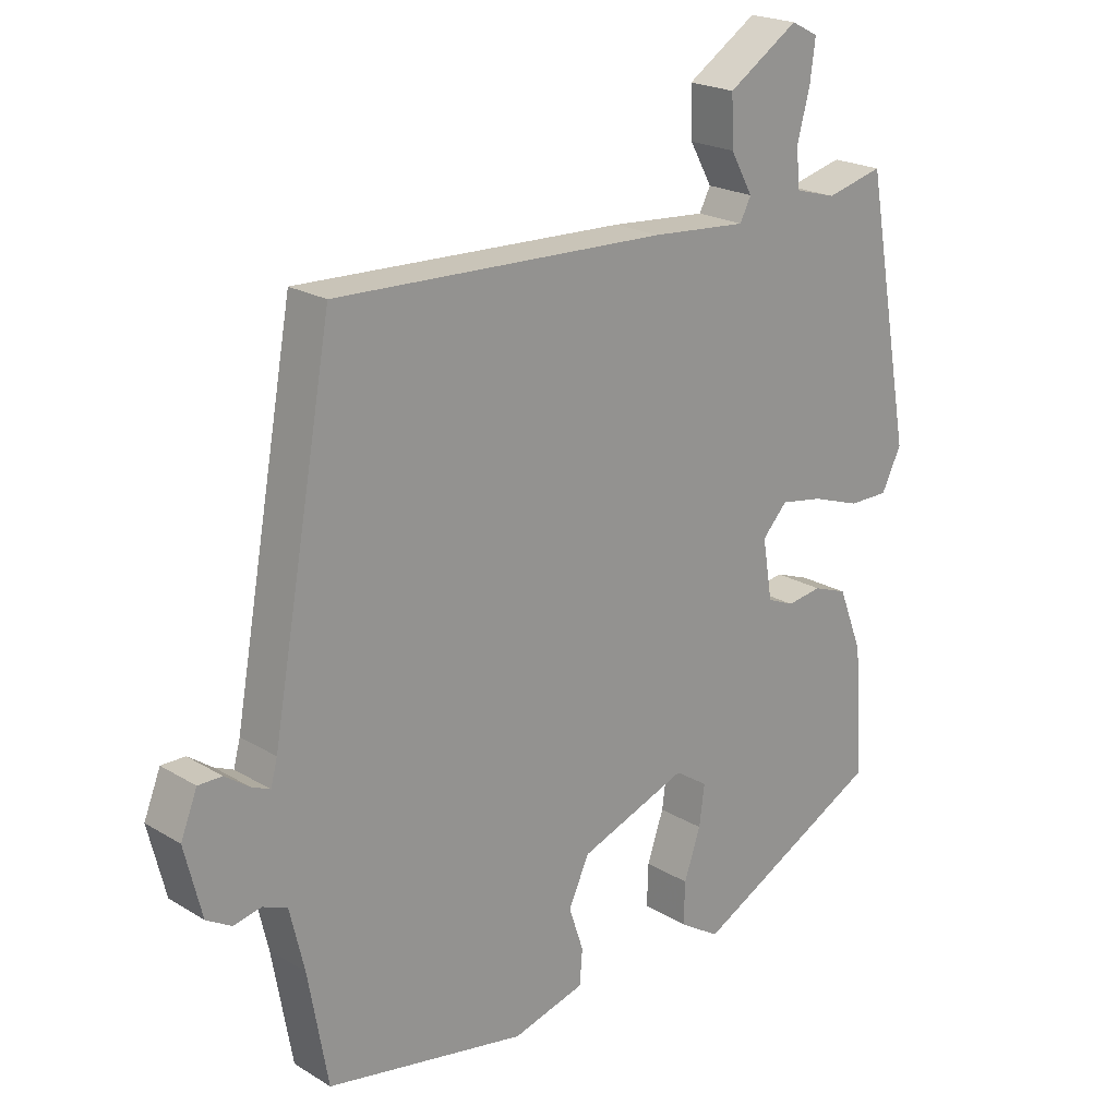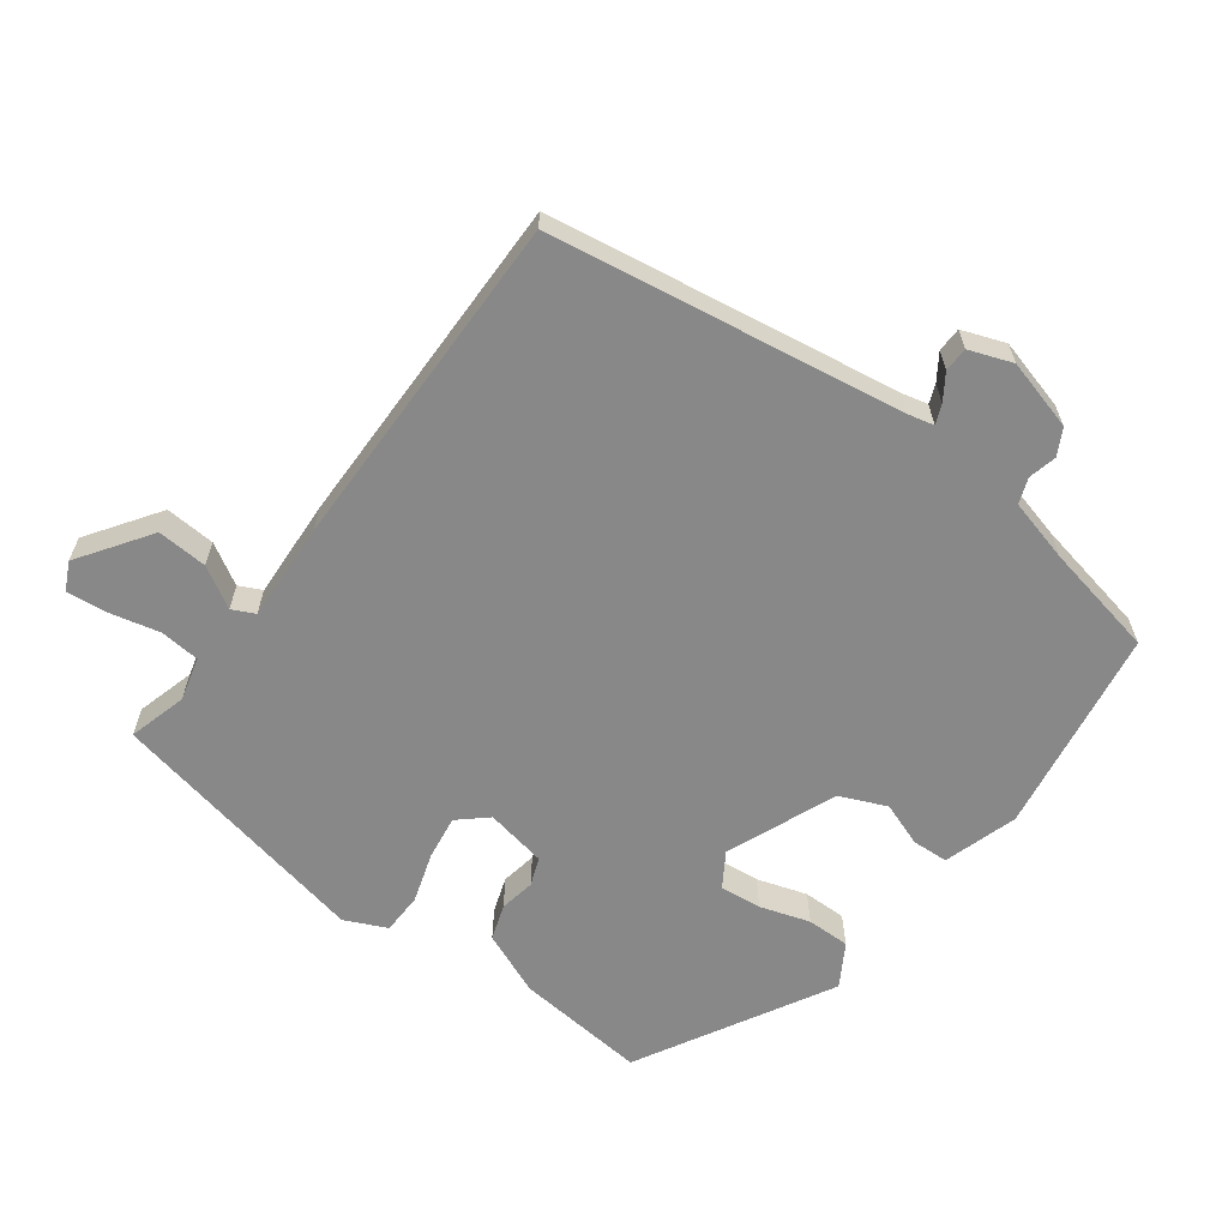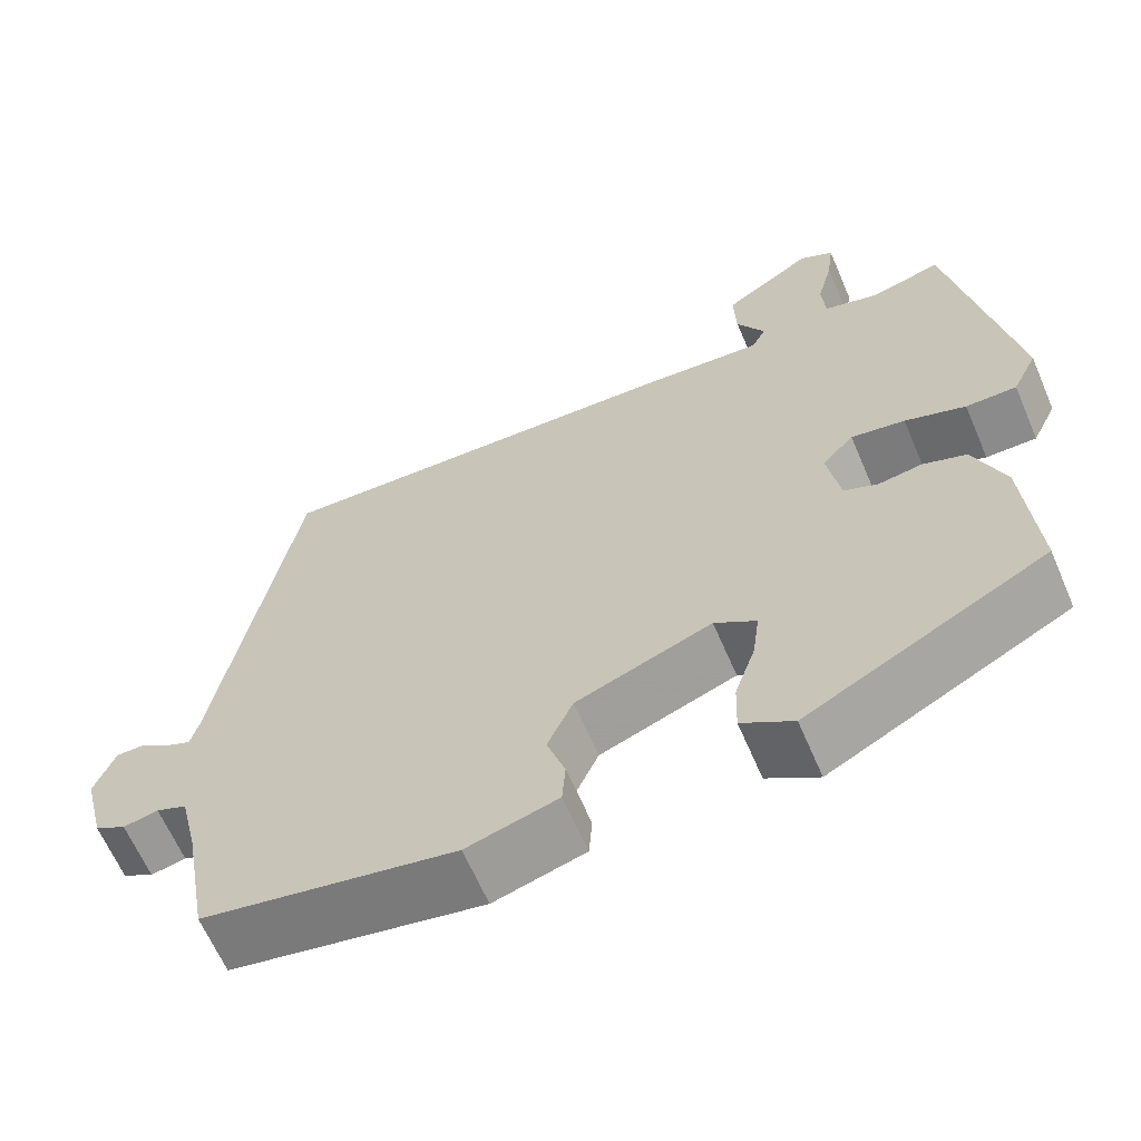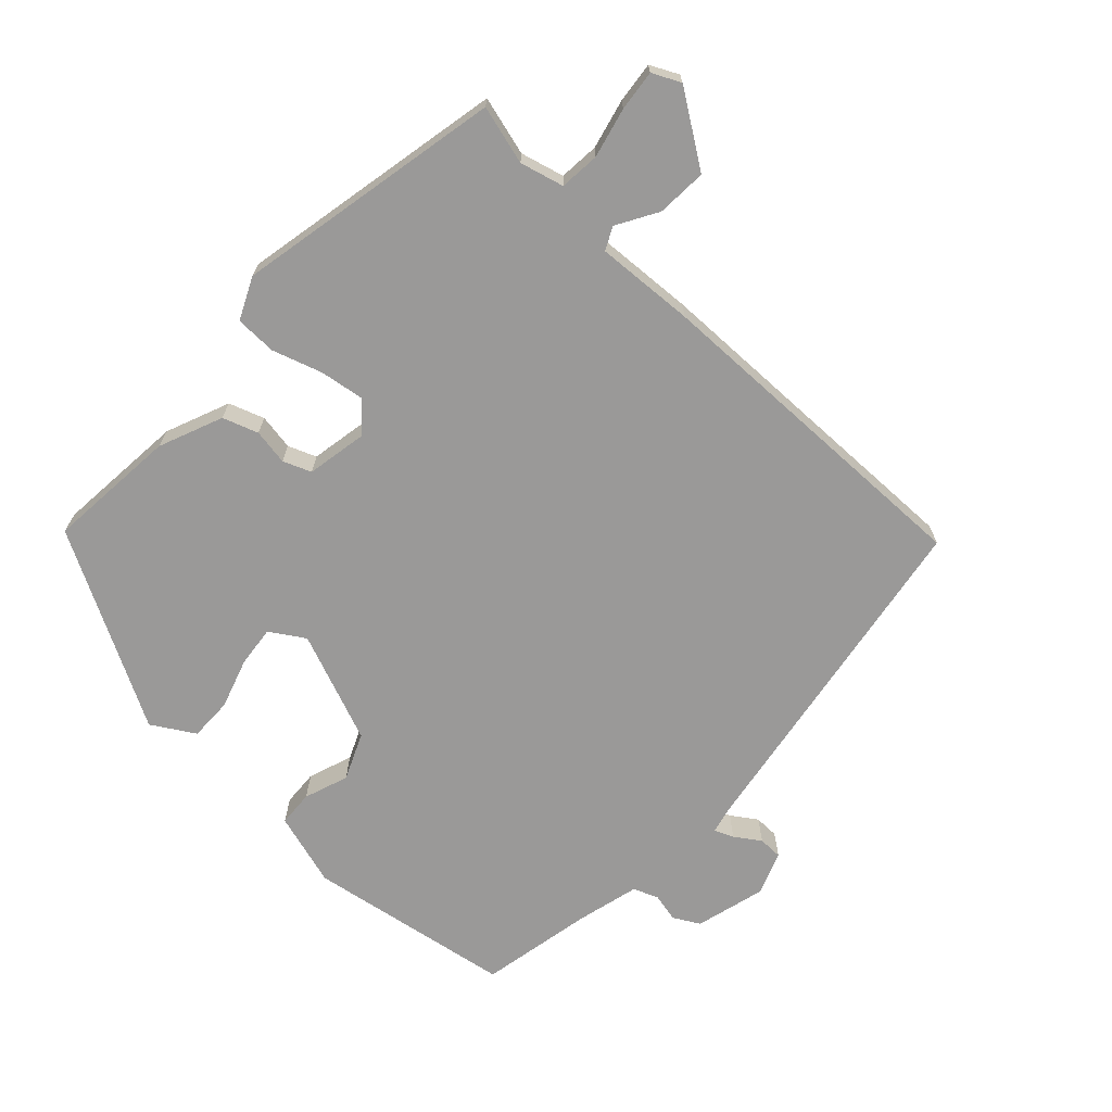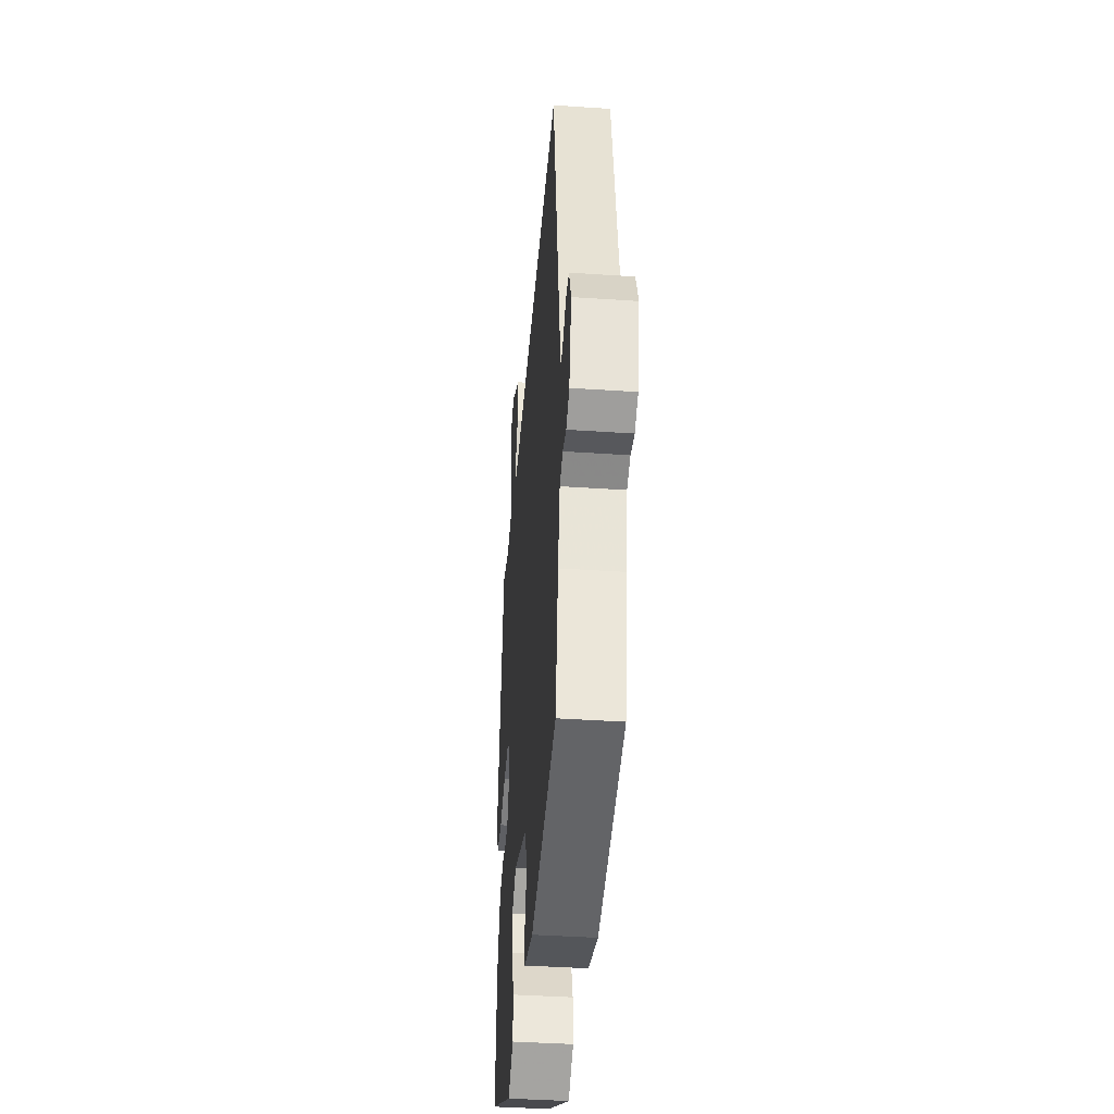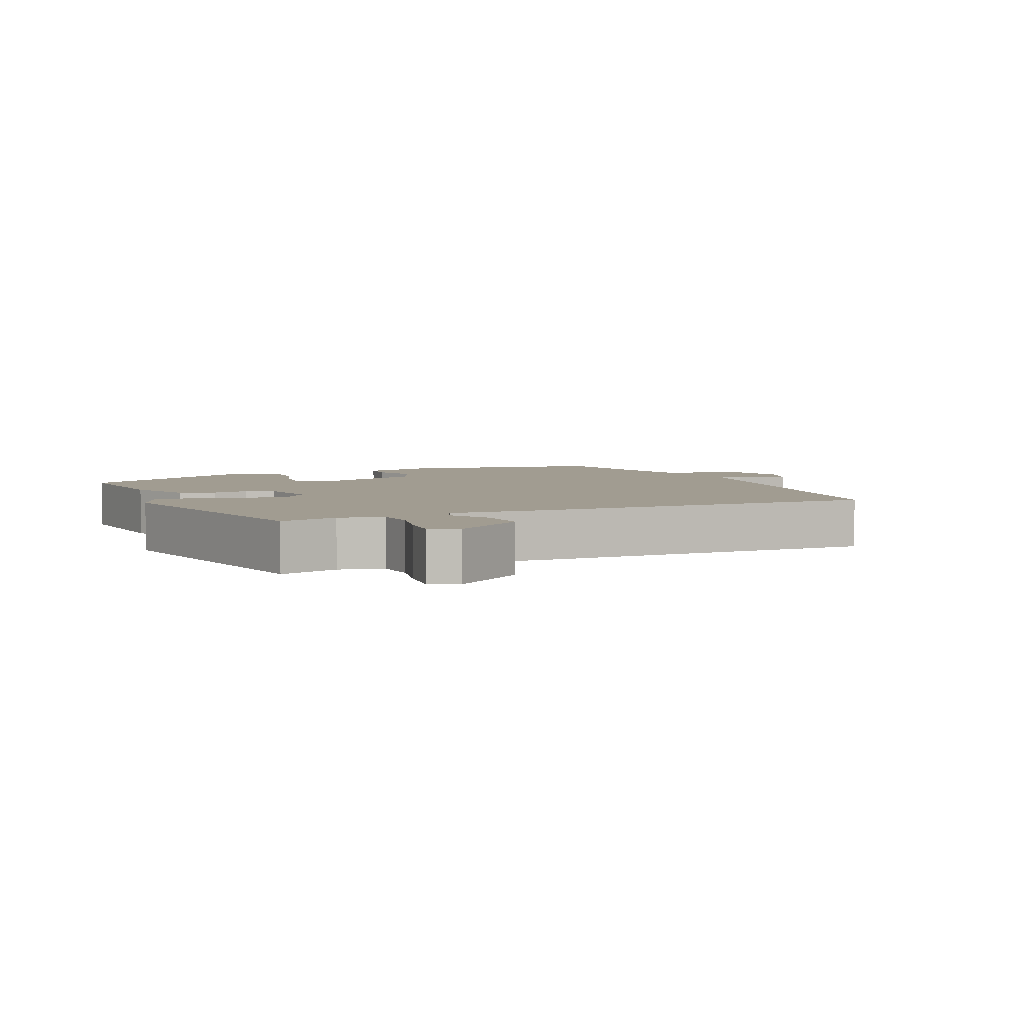
<metadata>
{"format":"obj","ext":"obj","renderer":"f3d","projection":"perspective","resolution":1024,"background":"white","views":[{"elev":21.2,"azim":137.0,"up":"+Z"},{"elev":-62.8,"azim":52.0,"up":"+Y"},{"elev":-63.8,"azim":-156.8,"up":"+Z"},{"elev":-69.1,"azim":-44.1,"up":"+Y"},{"elev":-40.8,"azim":85.3,"up":"+Z"},{"elev":4.5,"azim":-25.3,"up":"+Y"}]}
</metadata>
<code>
v -0.477 0.07 -0.358
v -0.463 0.07 -0.164
v -0.426 0.07 -0.069
v -0.374 0.07 -0.05
v -0.321 0.07 -0.058
v -0.28 0.07 -0.041
v -0.265 0.07 0.05
v -0.303 0.07 0.091
v -0.368 0.07 0.08
v -0.441 0.07 0.055
v -0.502 0.07 0.055
v -0.532 0.07 0.116
v -0.46 0.07 0.512
v -0.373 0.07 0.49
v -0.309 0.07 0.508
v -0.305 0.07 0.567
v -0.324 0.07 0.64
v -0.332 0.07 0.7
v -0.291 0.07 0.721
v -0.184 0.07 0.651
v -0.187 0.07 0.577
v -0.221 0.07 0.516
v -0.204 0.07 0.483
v -0.058 0.07 0.494
v 0.446 0.07 0.511
v 0.539 0.07 -0.005
v 0.549 0.07 -0.043
v 0.577 0.07 -0.031
v 0.614 0.07 -0.005
v 0.65 0.07 -0.005
v 0.675 0.07 -0.068
v 0.649 0.07 -0.173
v 0.611 0.07 -0.195
v 0.569 0.07 -0.186
v 0.532 0.07 -0.201
v 0.51 0.07 -0.294
v 0.48 0.07 -0.463
v 0.176 0.07 -0.519
v 0.066 0.07 -0.488
v 0.062 0.07 -0.435
v 0.084 0.07 -0.369
v 0.053 0.07 -0.301
v -0.111 0.07 -0.239
v -0.161 0.07 -0.272
v -0.153 0.07 -0.333
v -0.128 0.07 -0.406
v -0.126 0.07 -0.47
v -0.188 0.07 -0.509
v -0.477 0 -0.358
v -0.463 0 -0.164
v -0.426 0 -0.069
v -0.374 0 -0.05
v -0.321 0 -0.058
v -0.28 0 -0.041
v -0.265 0 0.05
v -0.303 0 0.091
v -0.368 0 0.08
v -0.441 0 0.055
v -0.502 0 0.055
v -0.532 0 0.116
v -0.46 0 0.512
v -0.373 0 0.49
v -0.309 0 0.508
v -0.305 0 0.567
v -0.324 0 0.64
v -0.332 0 0.7
v -0.291 0 0.721
v -0.184 0 0.651
v -0.187 0 0.577
v -0.221 0 0.516
v -0.204 0 0.483
v -0.058 0 0.494
v 0.446 0 0.511
v 0.539 0 -0.005
v 0.549 0 -0.043
v 0.577 0 -0.031
v 0.614 0 -0.005
v 0.65 0 -0.005
v 0.675 0 -0.068
v 0.649 0 -0.173
v 0.611 0 -0.195
v 0.569 0 -0.186
v 0.532 0 -0.201
v 0.51 0 -0.294
v 0.48 0 -0.463
v 0.176 0 -0.519
v 0.066 0 -0.488
v 0.062 0 -0.435
v 0.084 0 -0.369
v 0.053 0 -0.301
v -0.111 0 -0.239
v -0.161 0 -0.272
v -0.153 0 -0.333
v -0.128 0 -0.406
v -0.126 0 -0.47
v -0.188 0 -0.509
f 3 4 5
f 2 3 5
f 1 2 5
f 48 1 5
f 47 48 5
f 46 47 5
f 45 46 5
f 44 45 5 6
f 43 44 6 7
f 42 43 7
f 39 40 41
f 38 39 41
f 37 38 41
f 36 37 41
f 35 36 41 42
f 34 35 42 7
f 32 33 34
f 31 32 34
f 30 31 34
f 29 30 34
f 28 29 34
f 27 28 34
f 34 7 8
f 27 34 8
f 26 27 8
f 25 26 8
f 24 25 8
f 23 24 8
f 20 21 22
f 19 20 22
f 18 19 22
f 17 18 22
f 16 17 22
f 22 23 8
f 16 22 8
f 15 16 8
f 12 13 14
f 11 12 14
f 10 11 14
f 9 10 14
f 8 9 14 15
f 53 52 51
f 53 51 50
f 53 50 49
f 53 49 96
f 53 96 95
f 53 95 94
f 53 94 93
f 54 53 93 92
f 55 54 92 91
f 55 91 90
f 89 88 87
f 89 87 86
f 89 86 85
f 89 85 84
f 90 89 84 83
f 55 90 83 82
f 82 81 80
f 82 80 79
f 82 79 78
f 82 78 77
f 82 77 76
f 82 76 75
f 56 55 82
f 56 82 75
f 56 75 74
f 56 74 73
f 56 73 72
f 56 72 71
f 70 69 68
f 70 68 67
f 70 67 66
f 70 66 65
f 70 65 64
f 56 71 70
f 56 70 64
f 56 64 63
f 62 61 60
f 62 60 59
f 62 59 58
f 62 58 57
f 63 62 57 56
f 1 49 50 2
f 2 50 51 3
f 3 51 52 4
f 4 52 53 5
f 5 53 54 6
f 6 54 55 7
f 7 55 56 8
f 8 56 57 9
f 9 57 58 10
f 10 58 59 11
f 11 59 60 12
f 12 60 61 13
f 13 61 62 14
f 14 62 63 15
f 15 63 64 16
f 16 64 65 17
f 17 65 66 18
f 18 66 67 19
f 19 67 68 20
f 20 68 69 21
f 21 69 70 22
f 22 70 71 23
f 23 71 72 24
f 24 72 73 25
f 25 73 74 26
f 26 74 75 27
f 27 75 76 28
f 28 76 77 29
f 29 77 78 30
f 30 78 79 31
f 31 79 80 32
f 32 80 81 33
f 33 81 82 34
f 34 82 83 35
f 35 83 84 36
f 36 84 85 37
f 37 85 86 38
f 38 86 87 39
f 39 87 88 40
f 40 88 89 41
f 41 89 90 42
f 42 90 91 43
f 43 91 92 44
f 44 92 93 45
f 45 93 94 46
f 46 94 95 47
f 47 95 96 48
f 48 96 49 1

</code>
